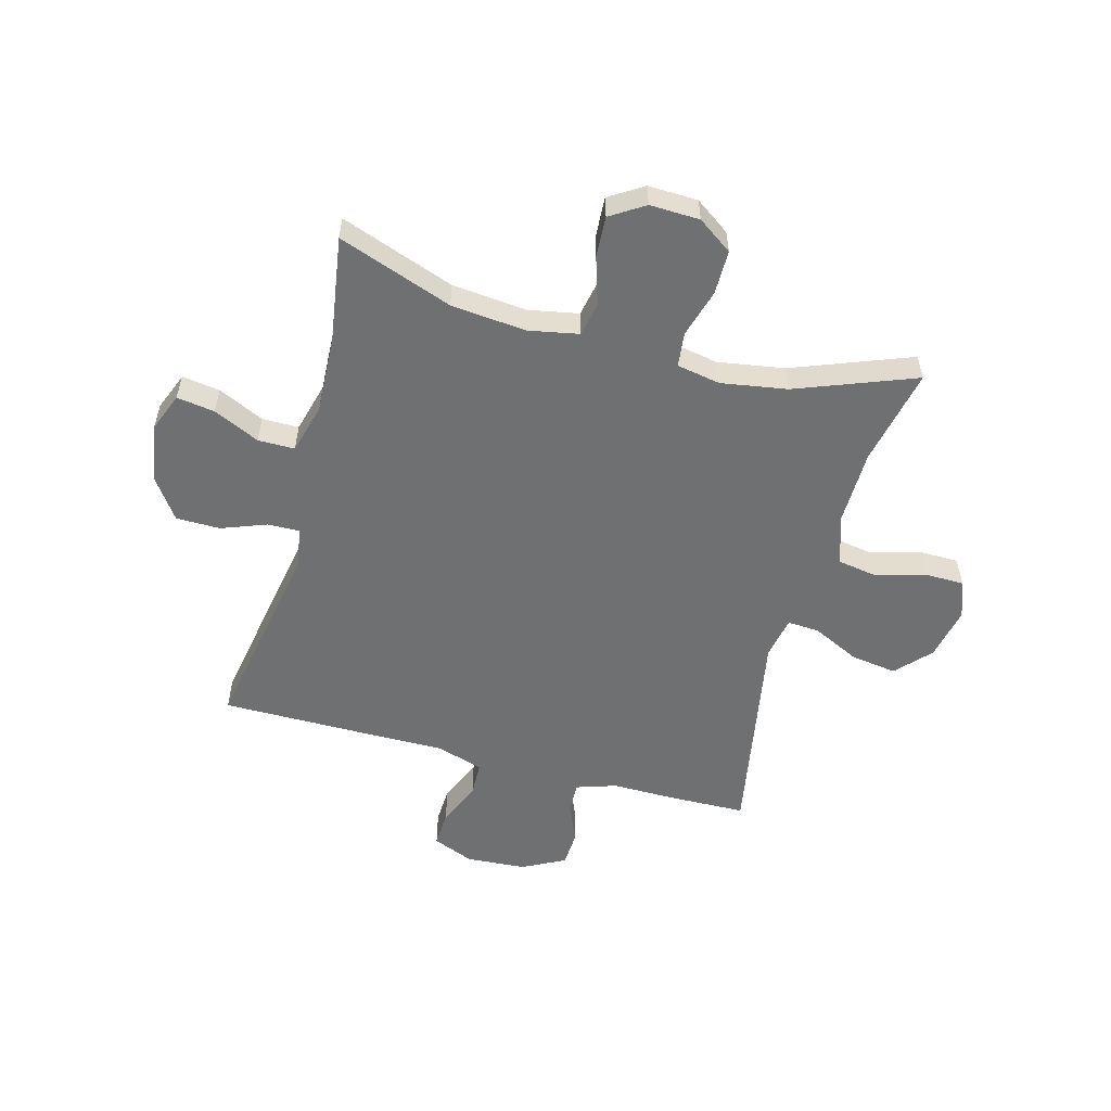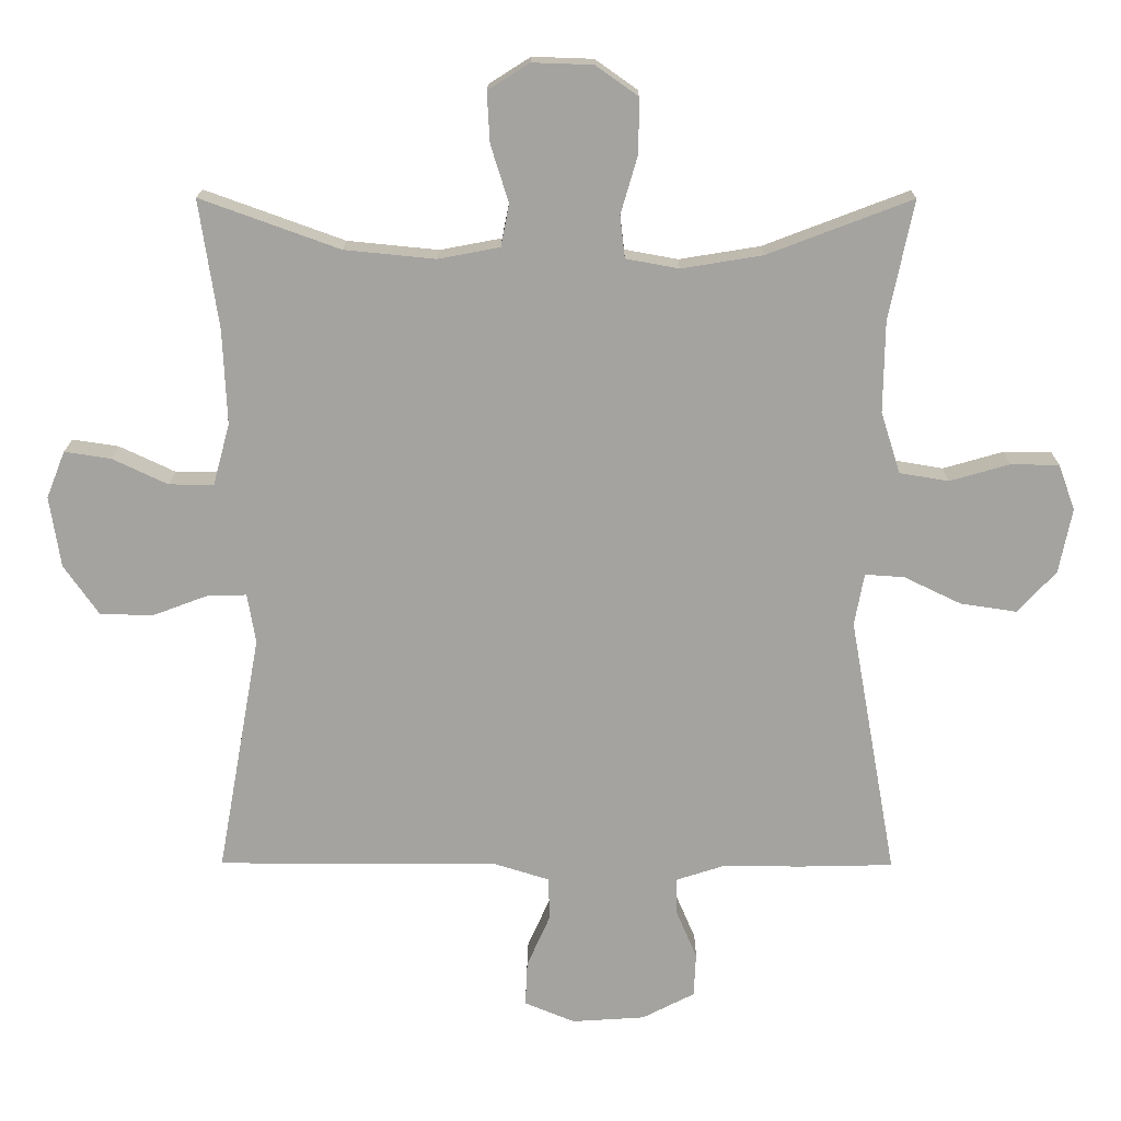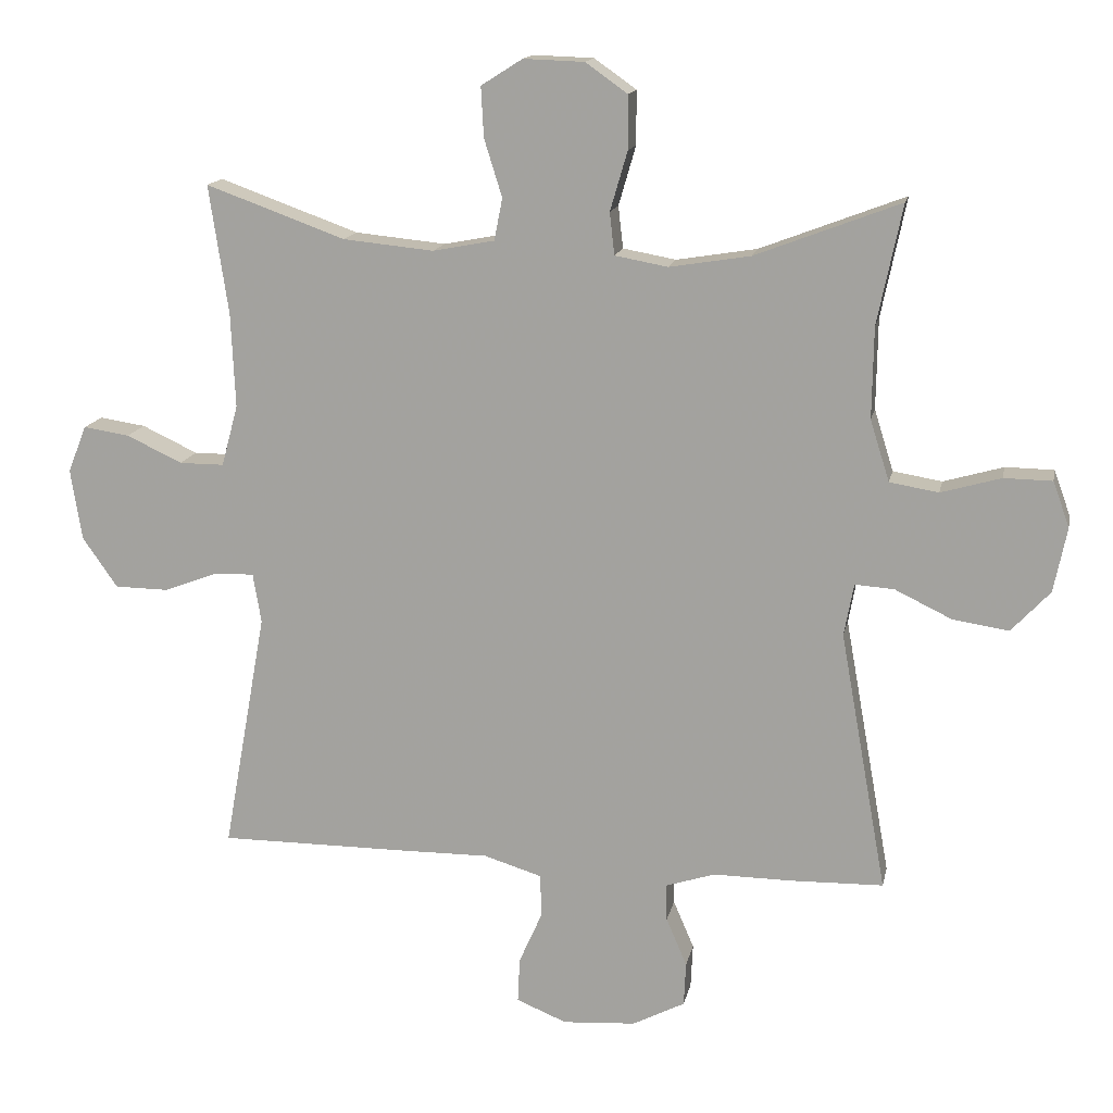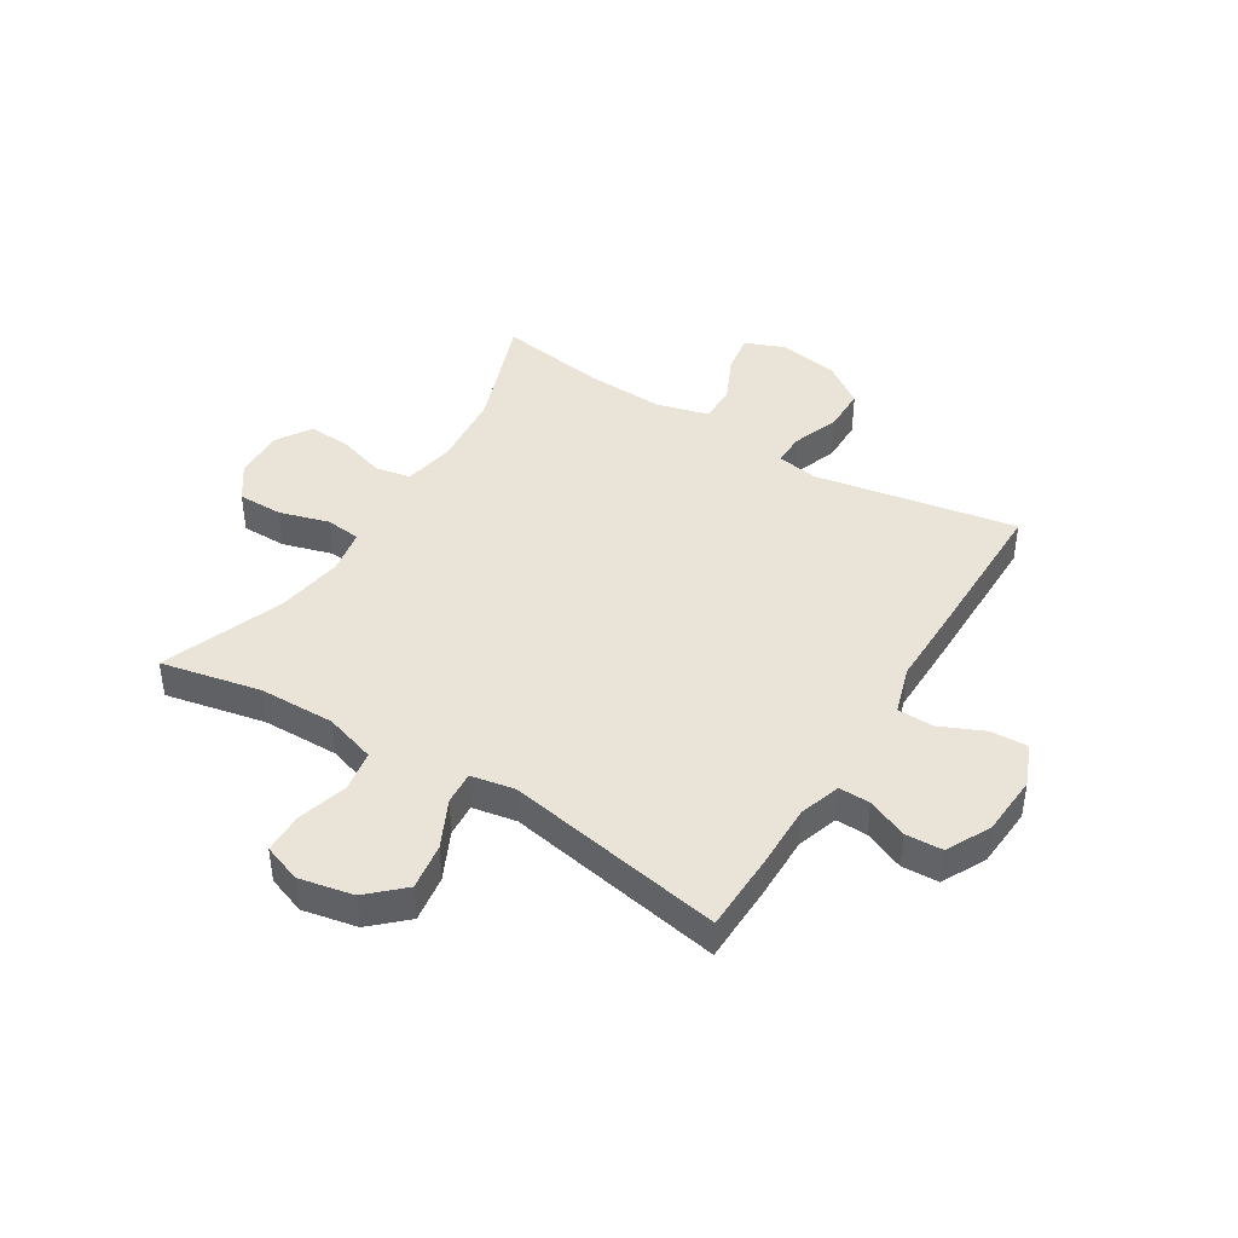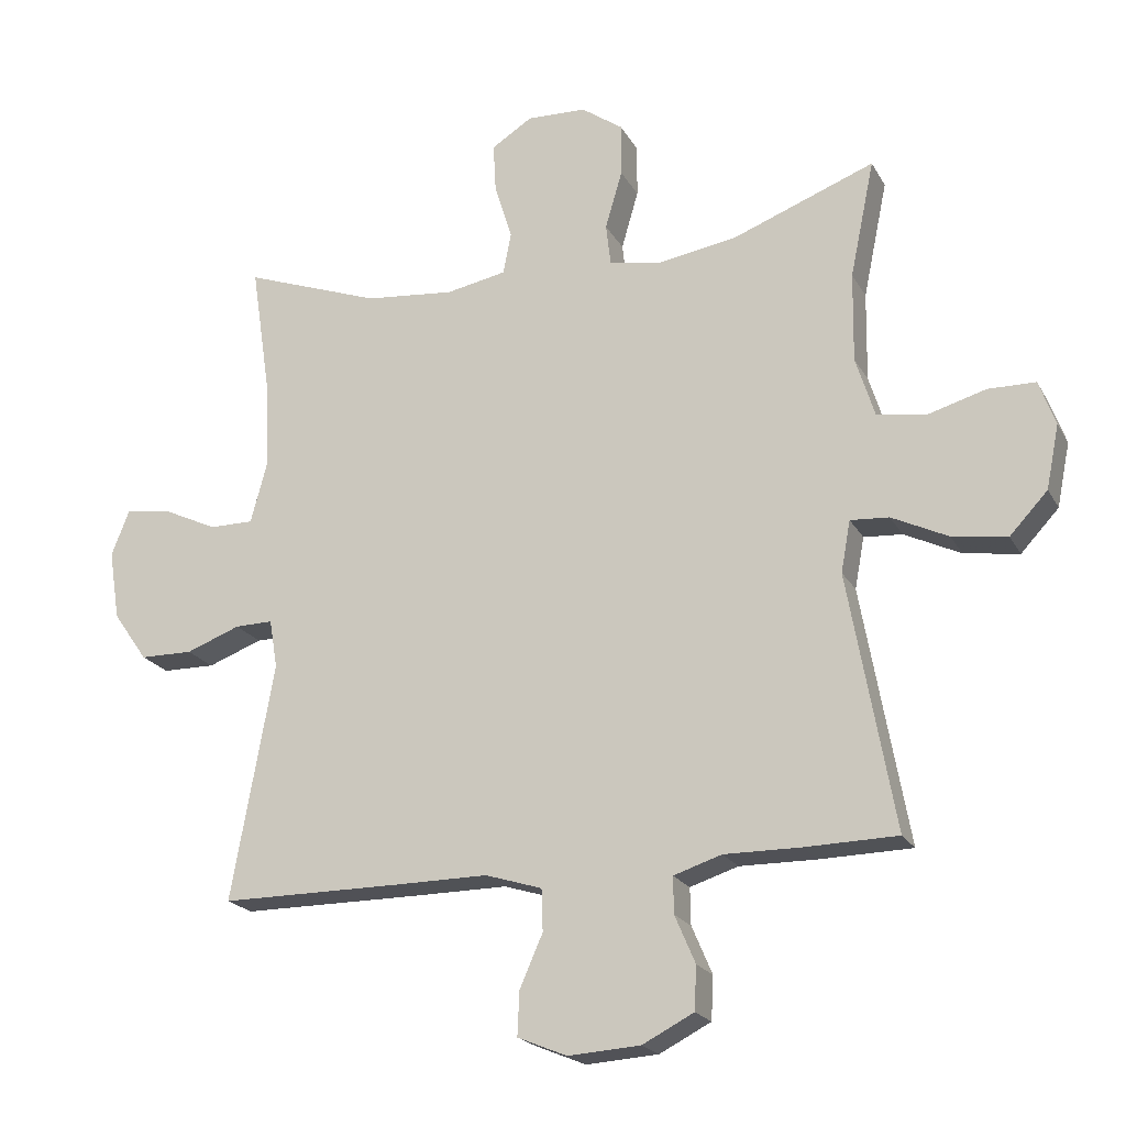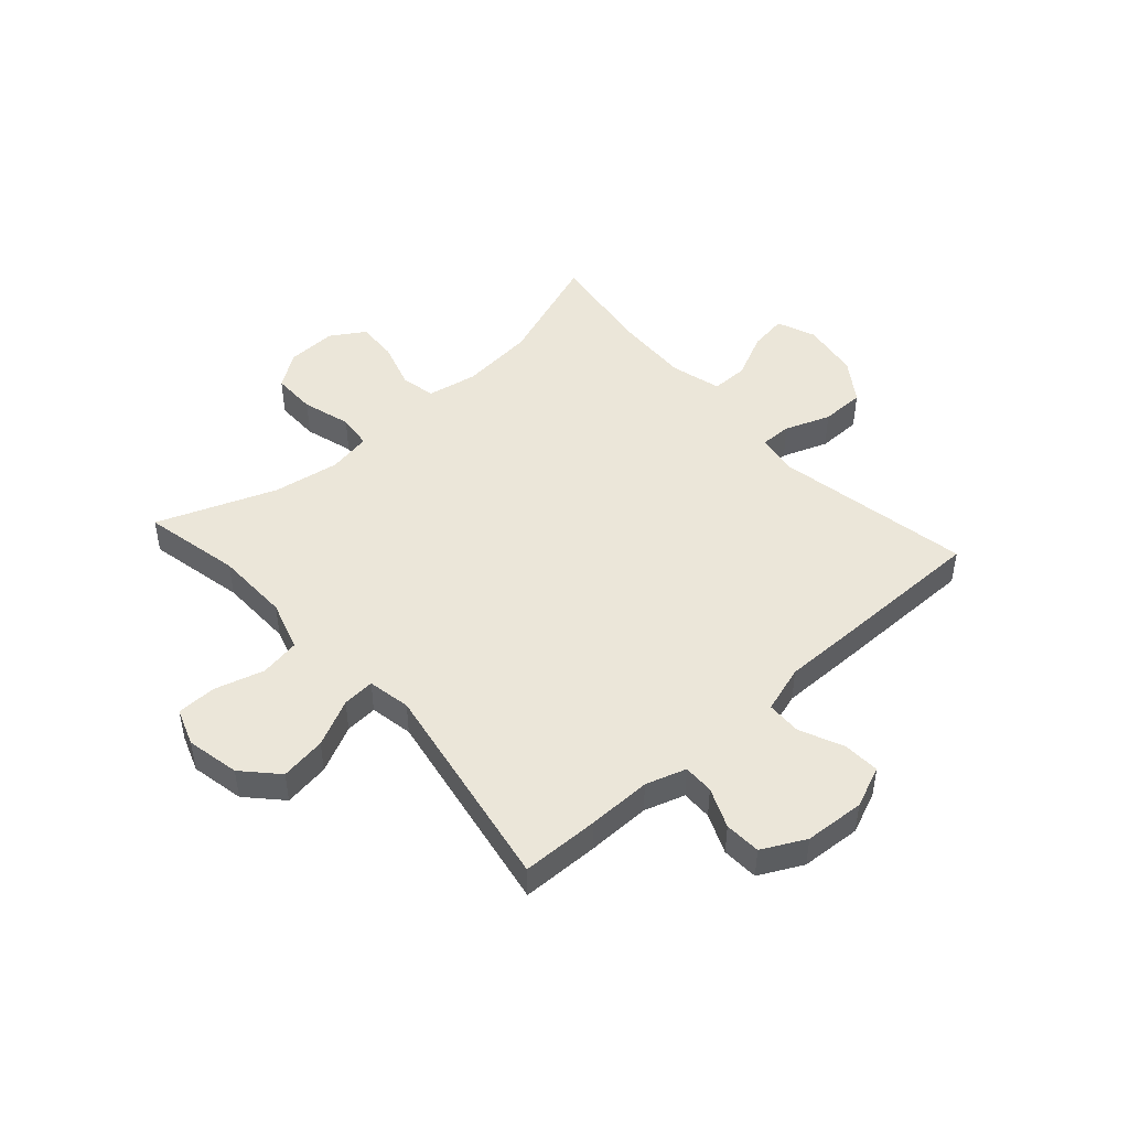
<metadata>
{"format":"obj","ext":"obj","renderer":"f3d","projection":"perspective","resolution":1024,"background":"white","views":[{"elev":-54.9,"azim":-15.1,"up":"+Y"},{"elev":17.0,"azim":0.4,"up":"+Z"},{"elev":14.8,"azim":11.3,"up":"+Z"},{"elev":42.9,"azim":121.7,"up":"+Y"},{"elev":-20.5,"azim":21.6,"up":"+Z"},{"elev":47.3,"azim":138.1,"up":"+Y"}]}
</metadata>
<code>
v 0.5 0.07 -0.5
v 0.364 0.07 -0.503
v 0.251 0.07 -0.502
v 0.18 0.07 -0.525
v 0.181 0.07 -0.579
v 0.211 0.07 -0.649
v 0.208 0.07 -0.713
v 0.132 0.07 -0.752
v 0.026 0.07 -0.759
v -0.047 0.07 -0.729
v -0.044 0.07 -0.664
v -0.01 0.07 -0.587
v -0.012 0.07 -0.525
v -0.096 0.07 -0.499
v -0.227 0.07 -0.5
v -0.5 0.07 -0.5
v -0.437 0.07 -0.151
v -0.449 0.07 -0.079
v -0.505 0.07 -0.08
v -0.585 0.07 -0.11
v -0.663 0.07 -0.109
v -0.714 0.07 -0.036
v -0.73 0.07 0.067
v -0.703 0.07 0.135
v -0.636 0.07 0.125
v -0.555 0.07 0.087
v -0.49 0.07 0.087
v -0.466 0.07 0.176
v -0.472 0.07 0.313
v -0.5 0.07 0.5
v -0.298 0.07 0.427
v -0.166 0.07 0.414
v -0.077 0.07 0.431
v -0.065 0.07 0.492
v -0.091 0.07 0.575
v -0.095 0.07 0.648
v -0.035 0.07 0.686
v 0.053 0.07 0.683
v 0.114 0.07 0.64
v 0.114 0.07 0.562
v 0.089 0.07 0.476
v 0.096 0.07 0.415
v 0.173 0.07 0.401
v 0.29 0.07 0.42
v 0.5 0.07 0.5
v 0.464 0.07 0.327
v 0.462 0.07 0.195
v 0.49 0.07 0.106
v 0.561 0.07 0.094
v 0.648 0.07 0.119
v 0.718 0.07 0.118
v 0.742 0.07 0.052
v 0.723 0.07 -0.042
v 0.667 0.07 -0.102
v 0.586 0.07 -0.09
v 0.503 0.07 -0.05
v 0.446 0.07 -0.046
v 0.432 0.07 -0.122
v 0.5 0 -0.5
v 0.364 0 -0.503
v 0.251 0 -0.502
v 0.18 0 -0.525
v 0.181 0 -0.579
v 0.211 0 -0.649
v 0.208 0 -0.713
v 0.132 0 -0.752
v 0.026 0 -0.759
v -0.047 0 -0.729
v -0.044 0 -0.664
v -0.01 0 -0.587
v -0.012 0 -0.525
v -0.096 0 -0.499
v -0.227 0 -0.5
v -0.5 0 -0.5
v -0.437 0 -0.151
v -0.449 0 -0.079
v -0.505 0 -0.08
v -0.585 0 -0.11
v -0.663 0 -0.109
v -0.714 0 -0.036
v -0.73 0 0.067
v -0.703 0 0.135
v -0.636 0 0.125
v -0.555 0 0.087
v -0.49 0 0.087
v -0.466 0 0.176
v -0.472 0 0.313
v -0.5 0 0.5
v -0.298 0 0.427
v -0.166 0 0.414
v -0.077 0 0.431
v -0.065 0 0.492
v -0.091 0 0.575
v -0.095 0 0.648
v -0.035 0 0.686
v 0.053 0 0.683
v 0.114 0 0.64
v 0.114 0 0.562
v 0.089 0 0.476
v 0.096 0 0.415
v 0.173 0 0.401
v 0.29 0 0.42
v 0.5 0 0.5
v 0.464 0 0.327
v 0.462 0 0.195
v 0.49 0 0.106
v 0.561 0 0.094
v 0.648 0 0.119
v 0.718 0 0.118
v 0.742 0 0.052
v 0.723 0 -0.042
v 0.667 0 -0.102
v 0.586 0 -0.09
v 0.503 0 -0.05
v 0.446 0 -0.046
v 0.432 0 -0.122
f 53 54 55 56
f 53 56 57
f 52 53 57
f 49 50 51 52
f 48 49 52 57
f 47 48 57
f 46 47 57 58
f 44 45 46
f 43 44 46 58
f 38 39 40 41
f 38 41 42
f 37 38 42
f 34 35 36 37
f 34 37 42
f 33 34 42
f 32 33 42 43
f 29 30 31
f 28 29 31 32
f 27 28 32 43
f 23 24 25 26
f 23 26 27
f 22 23 27
f 19 20 21 22
f 18 19 22 27
f 14 15 16 17
f 13 14 17 18
f 9 10 11 12
f 9 12 13
f 8 9 13
f 5 6 7 8
f 4 5 8 13
f 3 4 13 18
f 18 27 43 58
f 3 18 58
f 1 2 3 58
f 114 113 112 111
f 115 114 111
f 115 111 110
f 110 109 108 107
f 115 110 107 106
f 115 106 105
f 116 115 105 104
f 104 103 102
f 116 104 102 101
f 99 98 97 96
f 100 99 96
f 100 96 95
f 95 94 93 92
f 100 95 92
f 100 92 91
f 101 100 91 90
f 89 88 87
f 90 89 87 86
f 101 90 86 85
f 84 83 82 81
f 85 84 81
f 85 81 80
f 80 79 78 77
f 85 80 77 76
f 75 74 73 72
f 76 75 72 71
f 70 69 68 67
f 71 70 67
f 71 67 66
f 66 65 64 63
f 71 66 63 62
f 76 71 62 61
f 116 101 85 76
f 116 76 61
f 116 61 60 59
f 1 59 60 2
f 2 60 61 3
f 3 61 62 4
f 4 62 63 5
f 5 63 64 6
f 6 64 65 7
f 7 65 66 8
f 8 66 67 9
f 9 67 68 10
f 10 68 69 11
f 11 69 70 12
f 12 70 71 13
f 13 71 72 14
f 14 72 73 15
f 15 73 74 16
f 16 74 75 17
f 17 75 76 18
f 18 76 77 19
f 19 77 78 20
f 20 78 79 21
f 21 79 80 22
f 22 80 81 23
f 23 81 82 24
f 24 82 83 25
f 25 83 84 26
f 26 84 85 27
f 27 85 86 28
f 28 86 87 29
f 29 87 88 30
f 30 88 89 31
f 31 89 90 32
f 32 90 91 33
f 33 91 92 34
f 34 92 93 35
f 35 93 94 36
f 36 94 95 37
f 37 95 96 38
f 38 96 97 39
f 39 97 98 40
f 40 98 99 41
f 41 99 100 42
f 42 100 101 43
f 43 101 102 44
f 44 102 103 45
f 45 103 104 46
f 46 104 105 47
f 47 105 106 48
f 48 106 107 49
f 49 107 108 50
f 50 108 109 51
f 51 109 110 52
f 52 110 111 53
f 53 111 112 54
f 54 112 113 55
f 55 113 114 56
f 56 114 115 57
f 57 115 116 58
f 58 116 59 1

</code>
